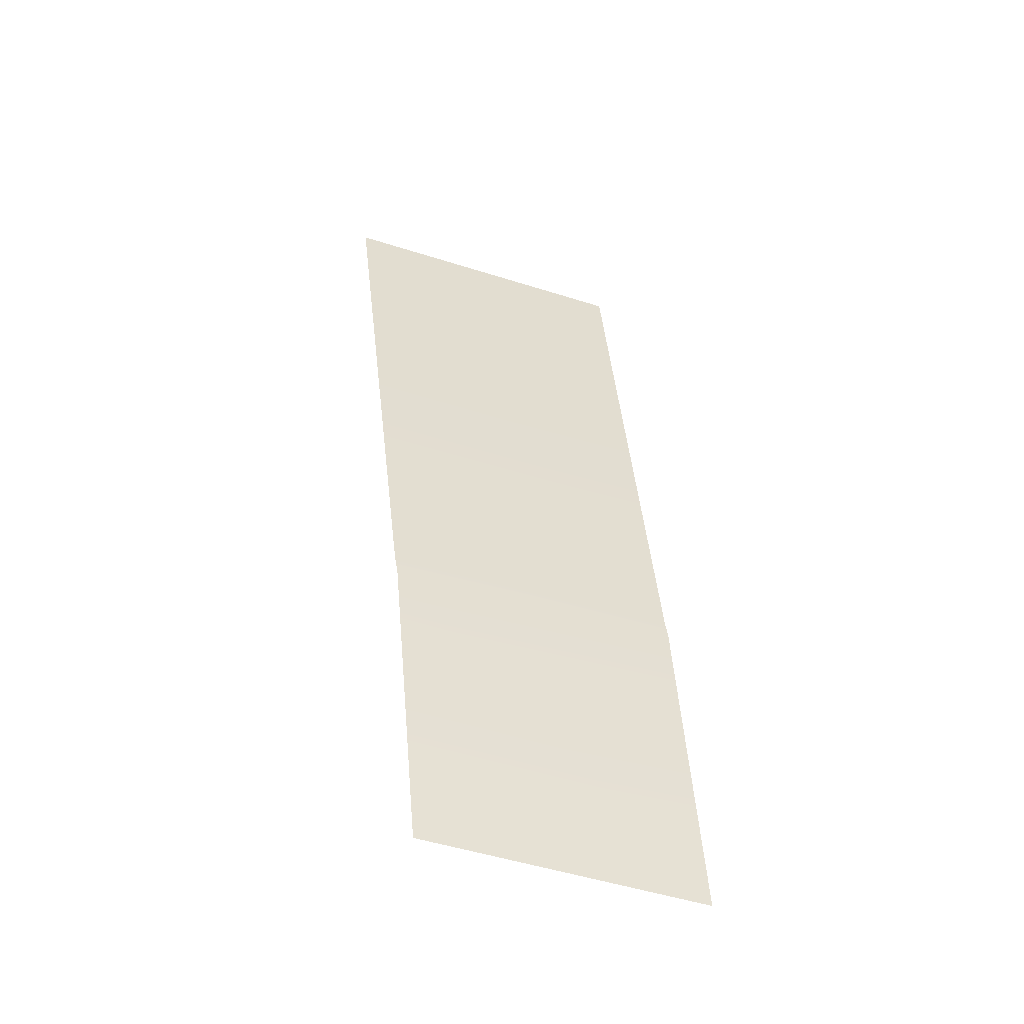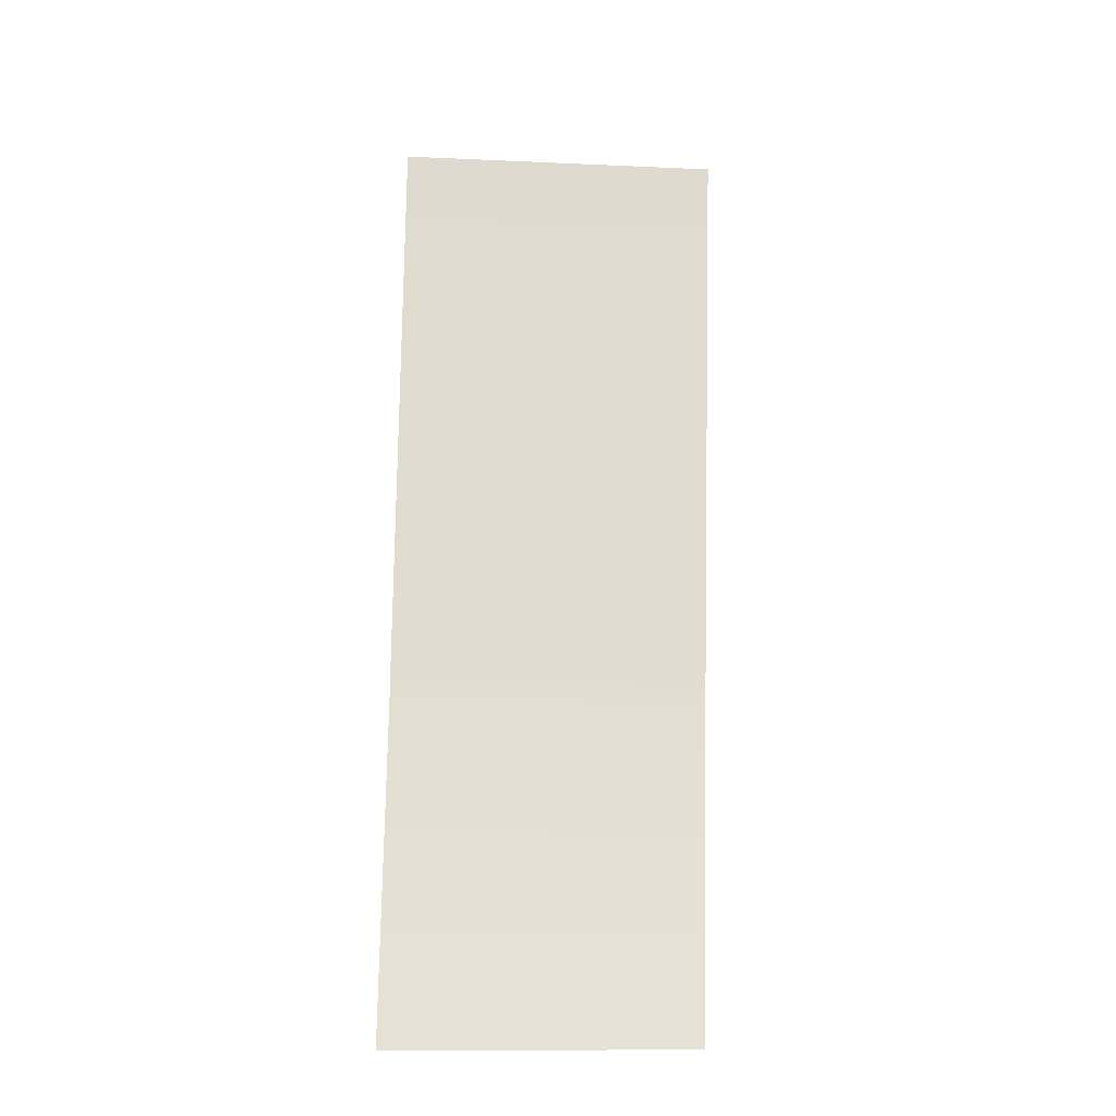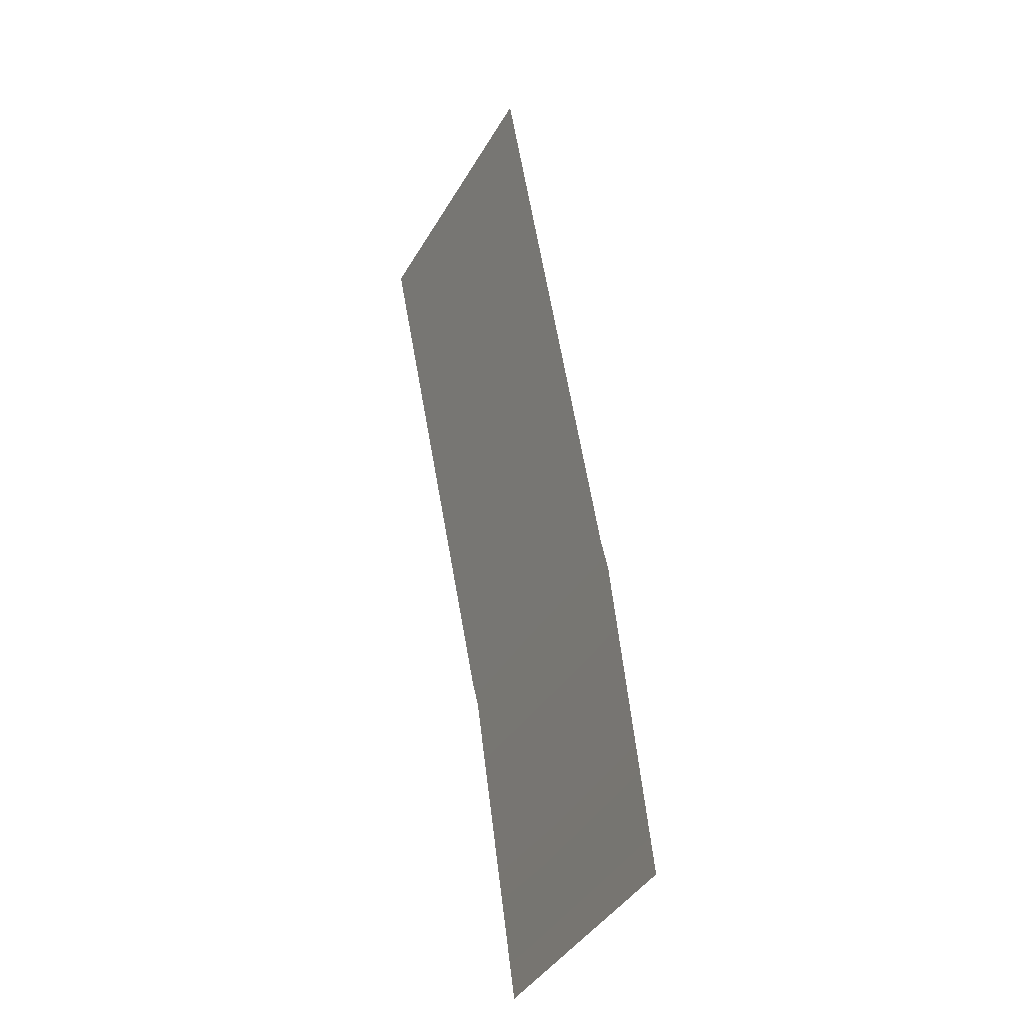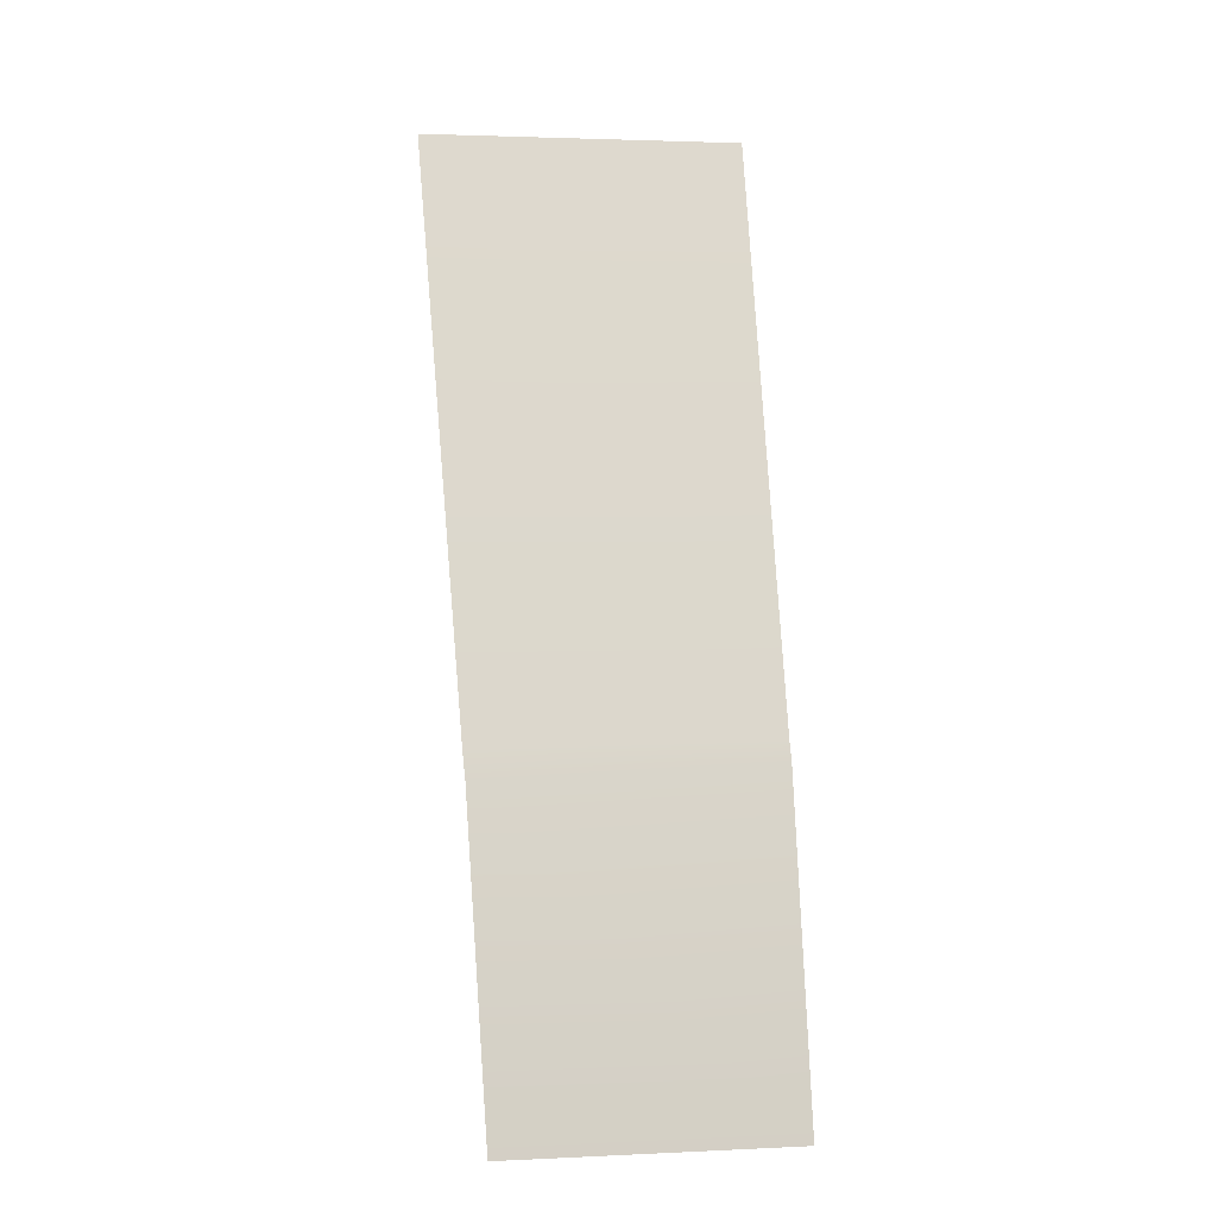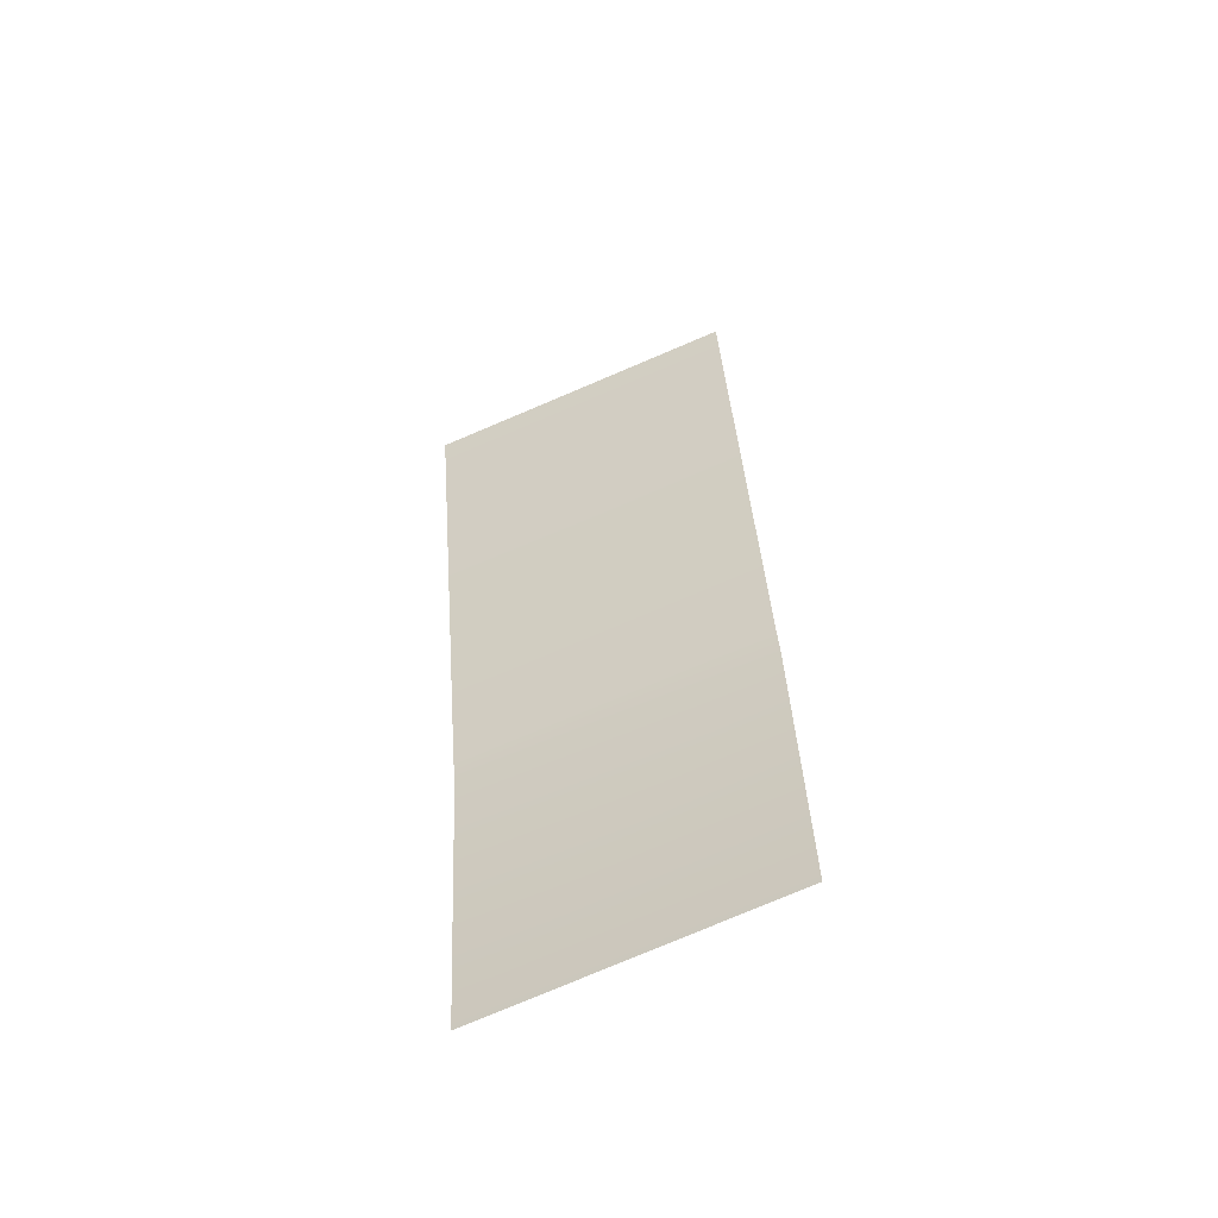
<metadata>
{"format":"obj","ext":"obj","renderer":"f3d","projection":"perspective","resolution":1024,"background":"white","views":[{"elev":-40.5,"azim":155.1,"up":"+Y"},{"elev":-34.0,"azim":0.5,"up":"+Y"},{"elev":-38.6,"azim":64.4,"up":"+Y"},{"elev":-5.8,"azim":162.7,"up":"+Y"},{"elev":-68.2,"azim":24.5,"up":"+Y"}]}
</metadata>
<code>
o #ID3002
v 0.3332 0.2269 -0.4497
v 0.335 0.227 -0.4497
v 0.335 0.2268 -0.4497
v 0.3332 0.227 -0.4497
v 0.3332 0.227 -0.4497
v 0.3332 0.2269 -0.4497
v 0.335 0.227 -0.4497
v 0.335 0.2268 -0.4497
v 0.3332 0.2249 -0.45
v 0.335 0.2249 -0.45
v 0.3332 0.2249 -0.45
v 0.335 0.2249 -0.45
v 0.3352 0.2305 -0.449
v 0.3332 0.2307 -0.449
v 0.3332 0.2307 -0.449
v 0.3352 0.2305 -0.449
f 1 2 3
f 2 1 4
f 5 6 7
f 8 7 6
f 9 3 10
f 3 9 1
f 6 11 8
f 12 8 11
f 4 13 2
f 13 4 14
f 15 5 16
f 7 16 5

</code>
